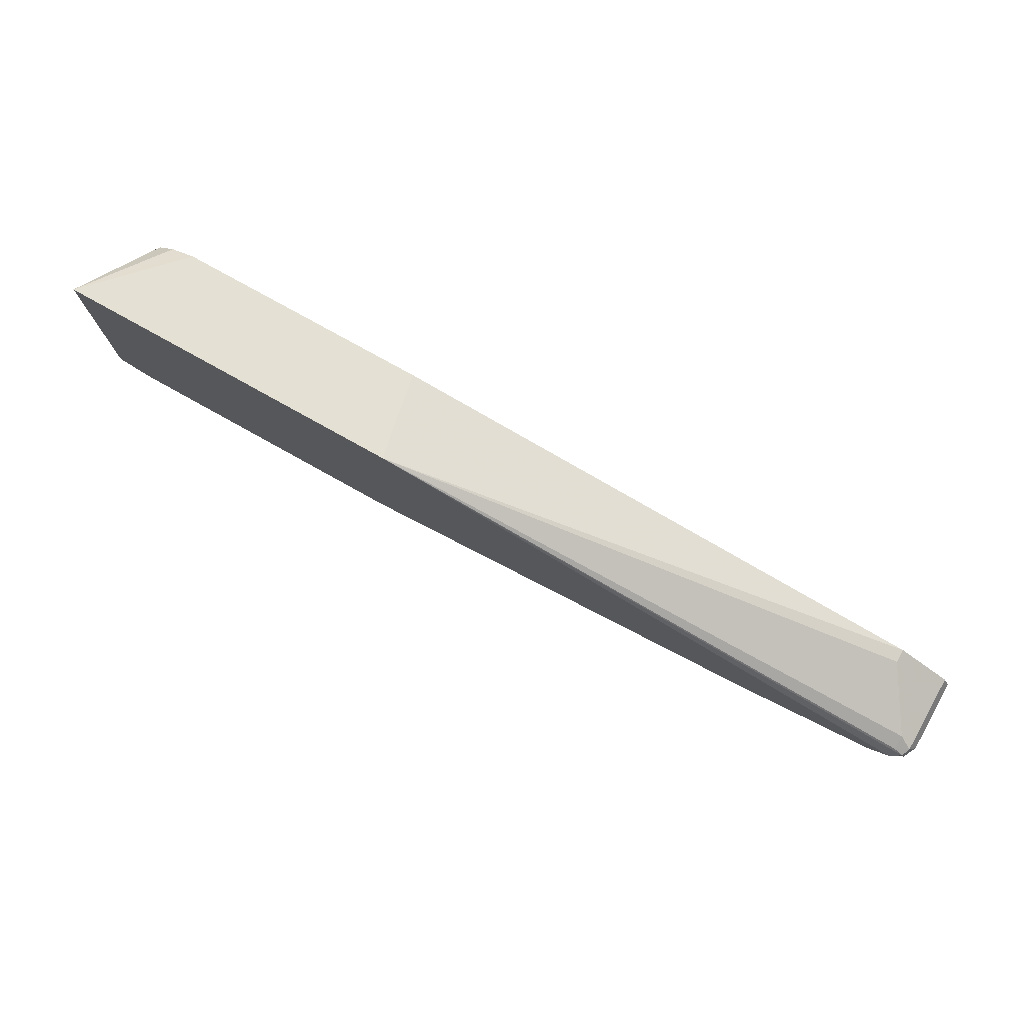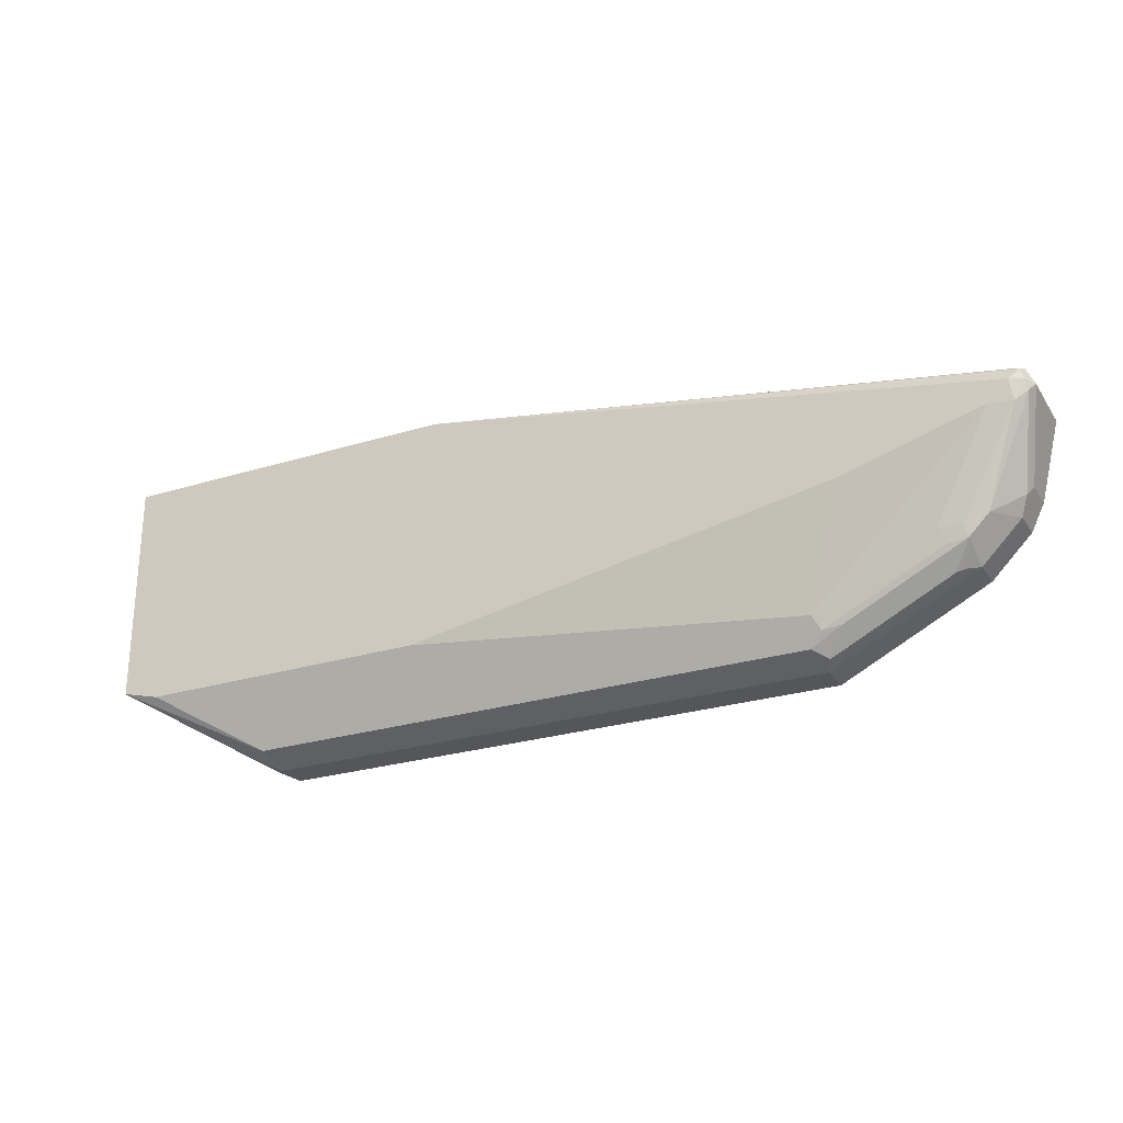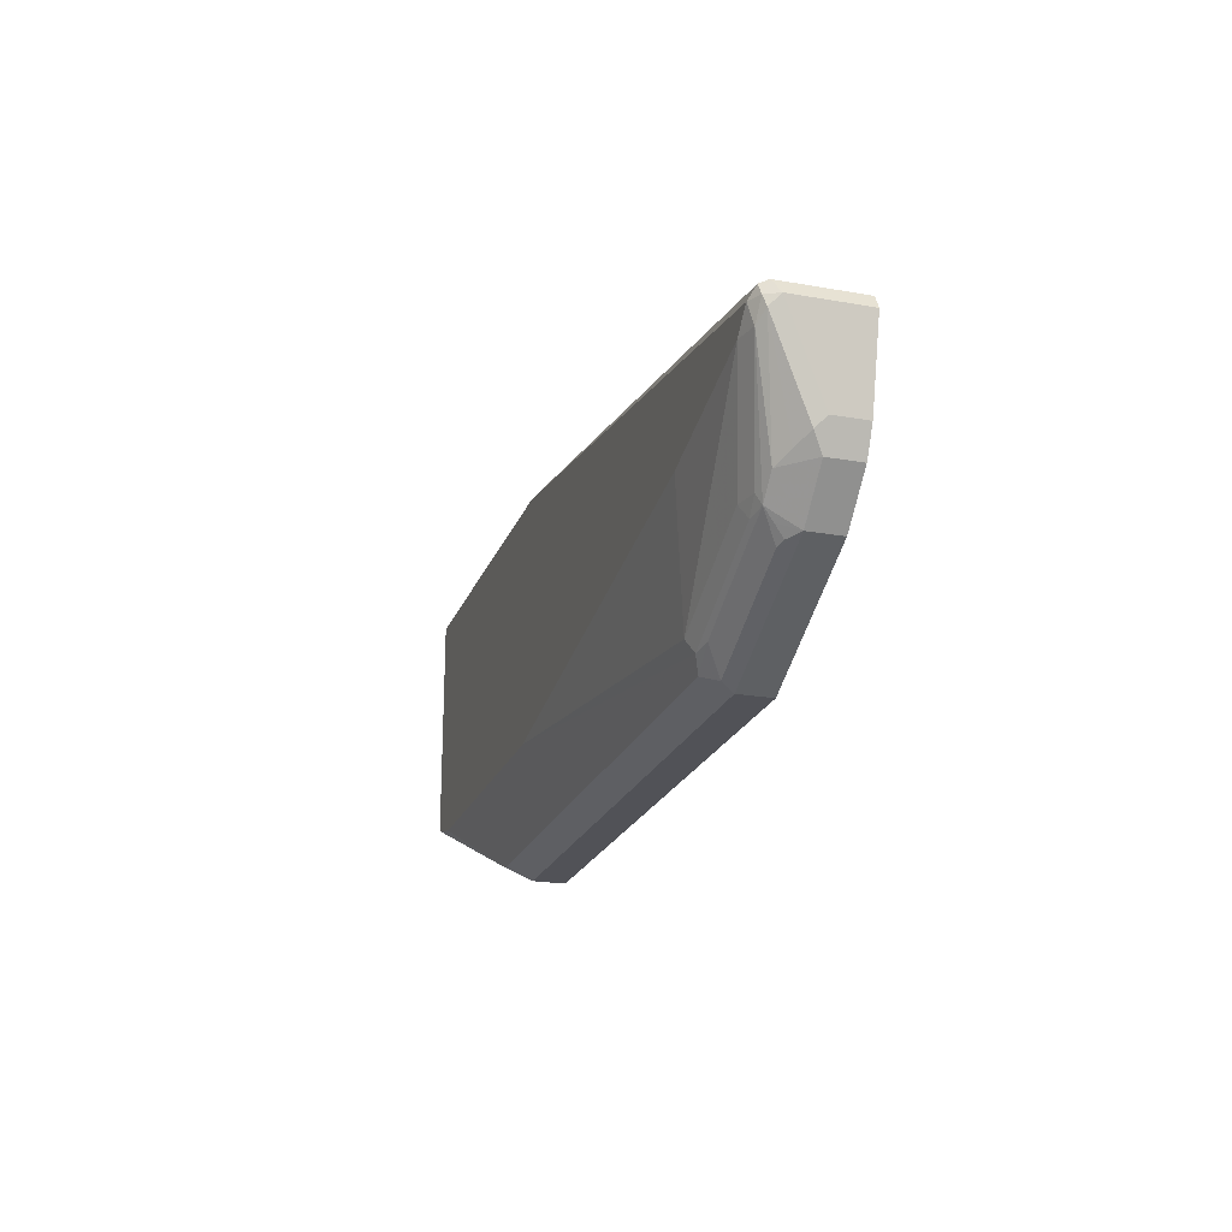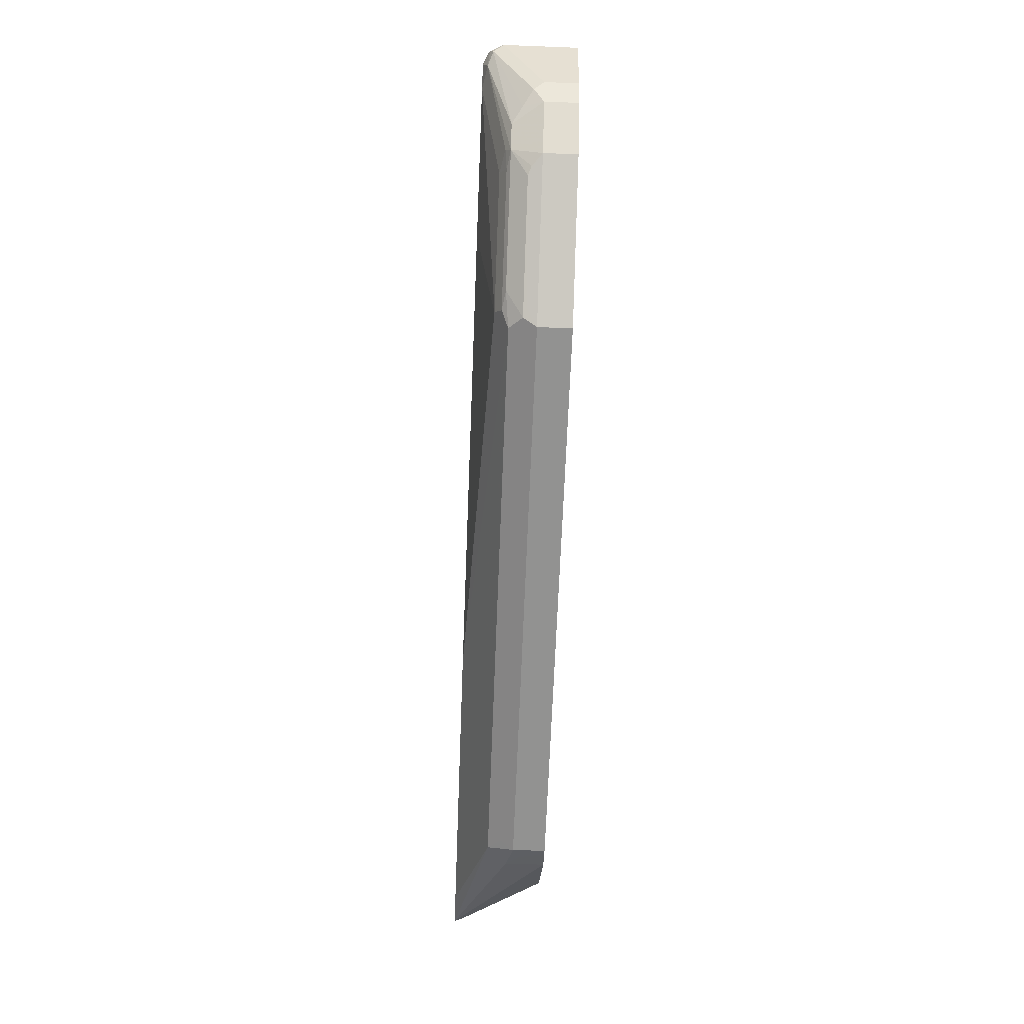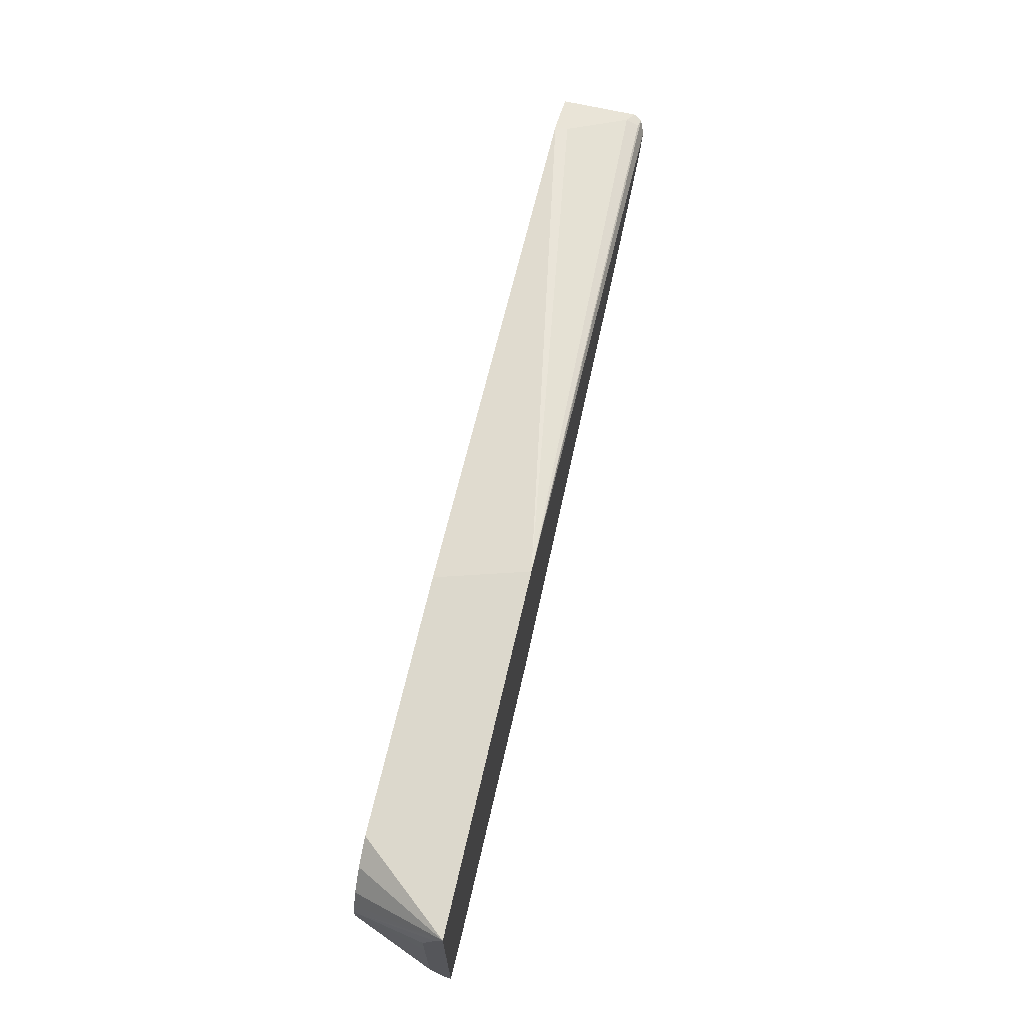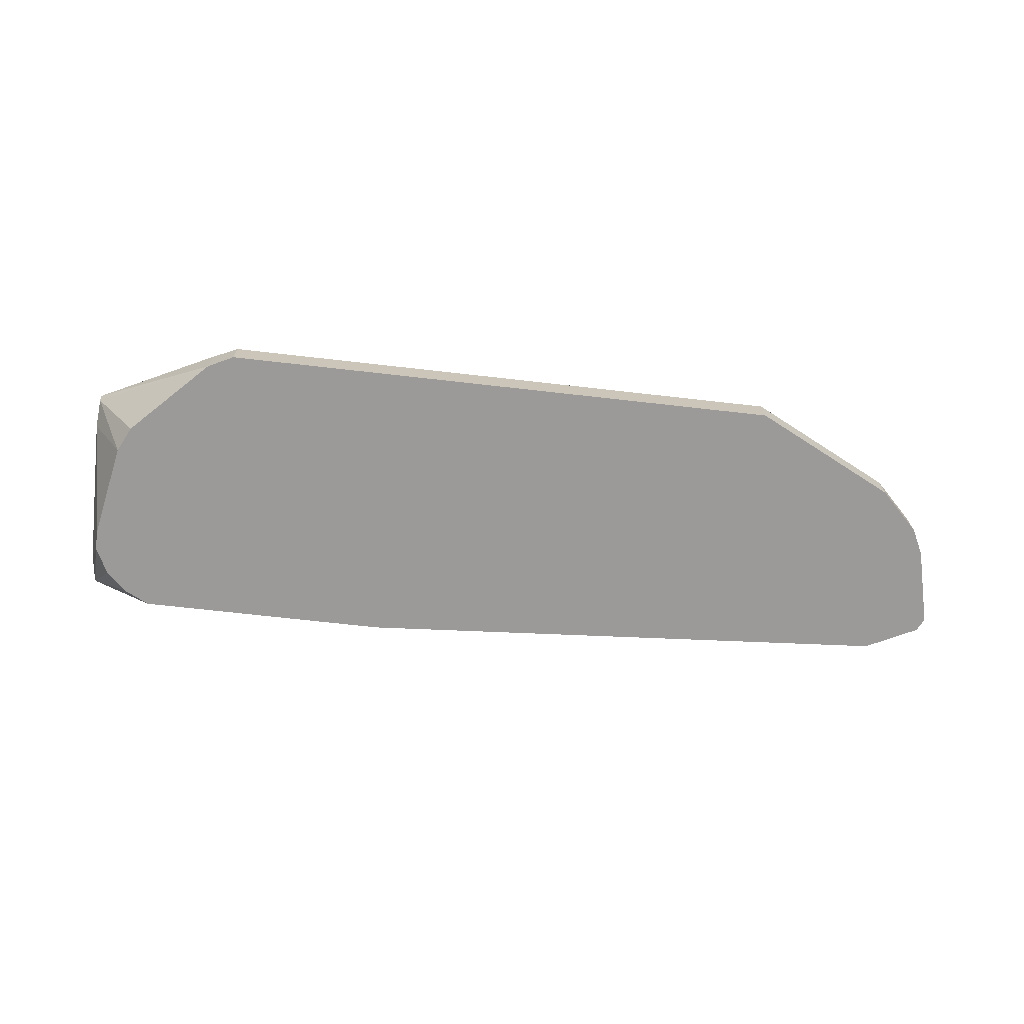
<metadata>
{"format":"obj","ext":"obj","renderer":"f3d","projection":"perspective","resolution":1024,"background":"white","views":[{"elev":77.1,"azim":29.2,"up":"+Y"},{"elev":-25.9,"azim":26.2,"up":"+Y"},{"elev":-21.6,"azim":72.7,"up":"+Y"},{"elev":-66.2,"azim":87.8,"up":"+Y"},{"elev":67.6,"azim":-77.1,"up":"+Y"},{"elev":-69.5,"azim":-6.5,"up":"+Z"}]}
</metadata>
<code>
v 0.1066 -0.3372 -0.2662
v 0.1125 -0.3313 -0.2544
v 0.1006 -0.3253 -0.2425
v 0.08289 -0.3253 -0.2603
v 0.09472 -0.3313 -0.2721
v 0.1007 -0.3343 -0.2959
v 0.1066 -0.3372 -0.2959
v 0.6211 -0.3372 -0.2662
v 0.627 -0.3313 -0.2544
v -0.0001848 -0.2664 -0.2128
v -0.03493 -0.2574 -0.2128
v 0.6152 -0.3253 -0.2425
v 0.08298 -0.3254 -0.2959
v 0.6211 -0.3372 -0.2959
v 0.6329 -0.3313 -0.2662
v 0.6344 -0.3283 -0.2573
v 0.7335 -0.278 -0.2544
v 0.6433 -0.3106 -0.2396
v 0.2662 -0.2664 -0.2128
v -0.03493 -0.053 -0.2128
v -0.03493 -0.2546 -0.2185
v 0.08289 -0.3253 -0.2959
v 0.627 -0.3135 -0.2366
v 0.6329 -0.3313 -0.2959
v 0.6566 -0.3194 -0.2662
v 0.7513 -0.2721 -0.2662
v 0.7408 -0.2751 -0.2573
v 0.7453 -0.2662 -0.2485
v 0.7498 -0.2573 -0.2396
v 0.284 -0.2626 -0.2128
v 0.6211 -0.3017 -0.2307
v 0.6566 -0.1952 -0.213
v 0.03556 -0.071 -0.2959
v 0.03165 -0.07295 -0.2959
v 0.01981 -0.07885 -0.2959
v 0.0119 -0.08283 -0.2959
v -0.005851 -0.1006 -0.2959
v -0.007851 -0.1045 -0.2959
v -0.01377 -0.1163 -0.2959
v -0.01768 -0.1242 -0.2959
v -0.03493 -0.06402 -0.2199
v 0.2839 -0.053 -0.2128
v -0.03493 -0.2544 -0.2189
v 0.02965 -0.2721 -0.2959
v 0.7335 -0.2603 -0.2366
v 0.6566 -0.3194 -0.2959
v 0.7513 -0.2721 -0.2959
v 0.7868 -0.2366 -0.2662
v 0.7675 -0.2396 -0.2396
v 0.8008 -0.1597 -0.2174
v 0.7475 -0.2484 -0.2351
v 0.3109 -0.2485 -0.2128
v 0.7808 -0.1597 -0.213
v 0.7276 -0.2484 -0.2307
v 0.2662 -0.071 -0.2959
v -0.01768 -0.142 -0.2959
v -0.03493 -0.1242 -0.231
v -0.03493 -0.08875 -0.2307
v 0.2841 -0.05311 -0.2128
v 0.7986 -0.142 -0.213
v 0.8074 -0.1331 -0.2174
v 0.7986 -0.1301 -0.2189
v 0.7986 -0.1242 -0.2307
v 0.7631 -0.1065 -0.2839
v 0.7631 -0.1065 -0.2959
v -0.03493 -0.2307 -0.2307
v 6.52e-05 -0.2307 -0.2959
v 0.01181 -0.2543 -0.2959
v 0.0119 -0.2544 -0.2959
v 0.7868 -0.2366 -0.2959
v 0.7986 -0.2129 -0.2662
v 0.7941 -0.2218 -0.2573
v 0.7808 -0.2307 -0.2485
v 0.8118 -0.1508 -0.2218
v 0.8104 -0.142 -0.2189
v 0.3388 -0.2152 -0.2128
v -0.03493 -0.1769 -0.2309
v -0.03493 -0.1589 -0.231
v 0.3016 -0.06185 -0.2128
v 0.3194 -0.07072 -0.2128
v 0.3196 -0.07086 -0.2128
v 0.3547 -0.142 -0.2128
v 0.3547 -0.1952 -0.2128
v 0.8104 -0.1301 -0.2248
v 0.7749 -0.1124 -0.278
v 0.7749 -0.1124 -0.2959
v 0.7986 -0.2129 -0.2959
v 0.8163 -0.142 -0.2307
v 0.8104 -0.1301 -0.2959
v 0.8163 -0.142 -0.2959
f 29 51 45
f 40 78 57
f 40 56 78
f 30 32 53
f 31 54 53
f 30 53 52
f 40 57 58
f 31 53 32
f 40 58 41
f 42 65 55
f 42 60 61
f 42 61 62
f 42 62 63
f 42 63 64
f 42 64 65
f 43 67 68
f 43 66 67
f 29 50 51
f 42 59 60
f 29 49 50
f 20 36 37
f 26 29 28
f 20 34 35
f 43 68 69
f 20 35 36
f 20 37 38
f 20 38 39
f 20 39 40
f 20 40 41
f 20 42 55
f 20 55 33
f 21 43 22
f 22 43 44
f 23 45 54
f 23 54 31
f 25 46 47
f 25 47 26
f 26 47 70
f 26 70 48
f 26 48 49
f 26 49 29
f 26 28 27
f 43 69 44
f 75 88 84
f 48 70 87
f 61 75 84
f 61 84 62
f 62 84 63
f 63 84 85
f 63 85 64
f 64 85 86
f 64 86 65
f 71 87 90
f 60 83 76
f 71 90 88
f 72 88 74
f 72 74 73
f 74 88 75
f 84 88 90
f 84 90 89
f 84 89 86
f 84 86 85
f 20 33 34
f 71 88 72
f 60 82 83
f 60 81 82
f 60 80 81
f 48 87 71
f 48 71 72
f 48 72 73
f 48 73 49
f 49 73 74
f 49 74 50
f 50 74 75
f 50 75 60
f 50 60 53
f 50 53 54
f 50 54 51
f 52 53 60
f 52 60 76
f 56 66 77
f 56 77 78
f 56 67 66
f 59 79 60
f 60 75 61
f 60 79 80
f 45 51 54
f 19 32 30
f 9 29 18
f 19 23 31
f 6 67 56
f 6 56 40
f 6 40 39
f 6 39 38
f 6 38 37
f 6 37 36
f 6 36 35
f 6 35 34
f 6 68 67
f 6 34 33
f 6 55 65
f 6 65 86
f 6 86 89
f 6 89 90
f 6 90 87
f 6 87 70
f 6 70 47
f 6 47 46
f 6 33 55
f 6 69 68
f 6 44 69
f 6 22 44
f 19 31 32
f 1 3 4
f 1 4 5
f 1 5 6
f 1 6 7
f 1 7 14
f 1 14 8
f 1 8 9
f 1 9 2
f 2 9 12
f 2 12 3
f 3 10 11
f 3 11 4
f 3 12 19
f 3 19 10
f 4 13 5
f 4 11 13
f 5 13 6
f 6 13 22
f 6 46 24
f 6 24 14
f 1 2 3
f 8 14 24
f 11 78 77
f 11 77 66
f 11 66 43
f 11 43 21
f 11 21 22
f 11 22 13
f 12 18 23
f 12 23 19
f 11 57 78
f 15 24 46
f 15 25 16
f 16 25 26
f 16 26 17
f 17 26 27
f 17 27 28
f 17 28 29
f 18 29 45
f 6 14 7
f 15 46 25
f 11 58 57
f 18 45 23
f 11 20 41
f 11 41 58
f 8 24 15
f 8 15 16
f 8 16 9
f 9 16 17
f 9 17 29
f 10 19 30
f 10 30 52
f 10 52 76
f 9 18 12
f 10 83 82
f 10 20 11
f 10 76 83
f 10 59 42
f 10 79 59
f 10 42 20
f 10 81 80
f 10 82 81
f 10 80 79

</code>
